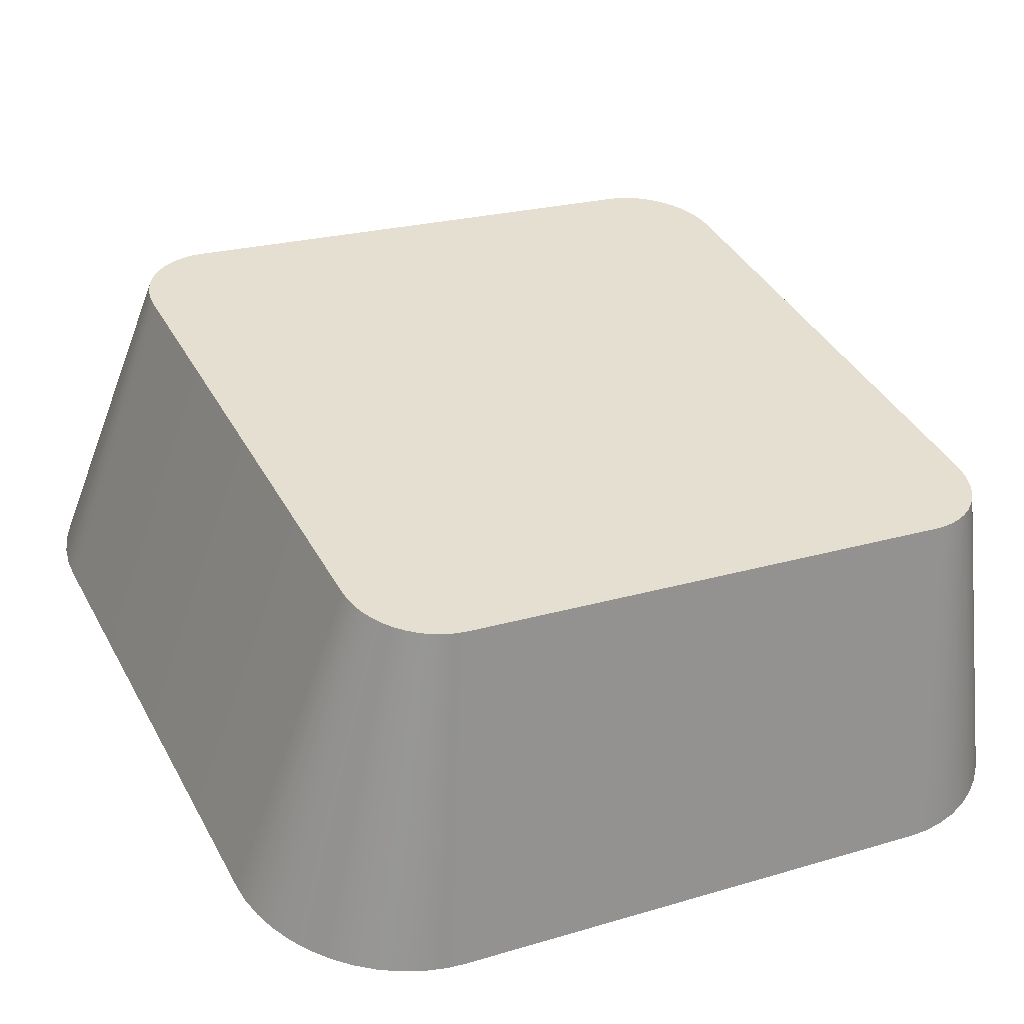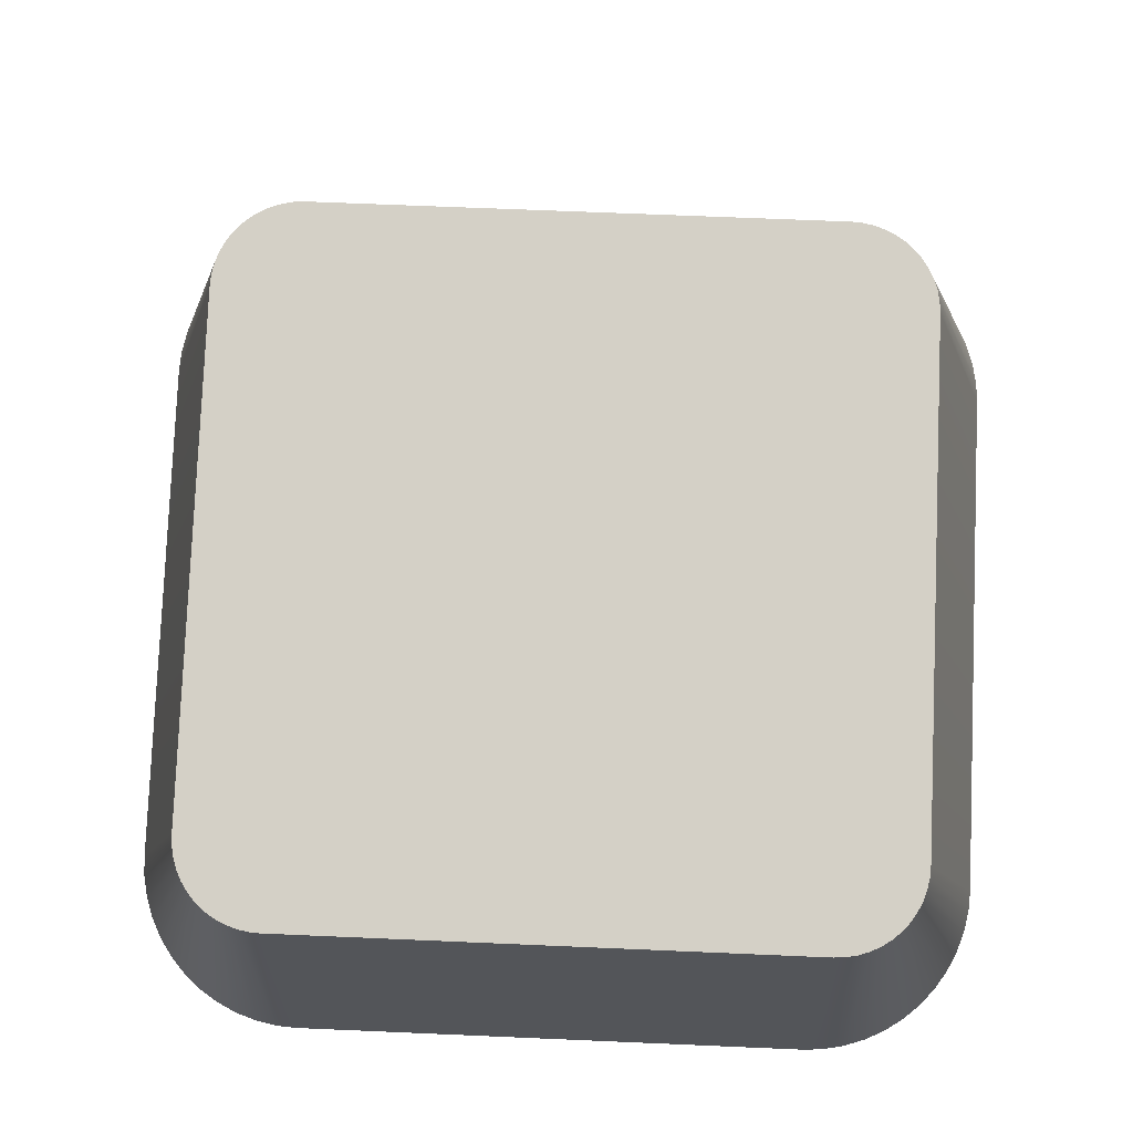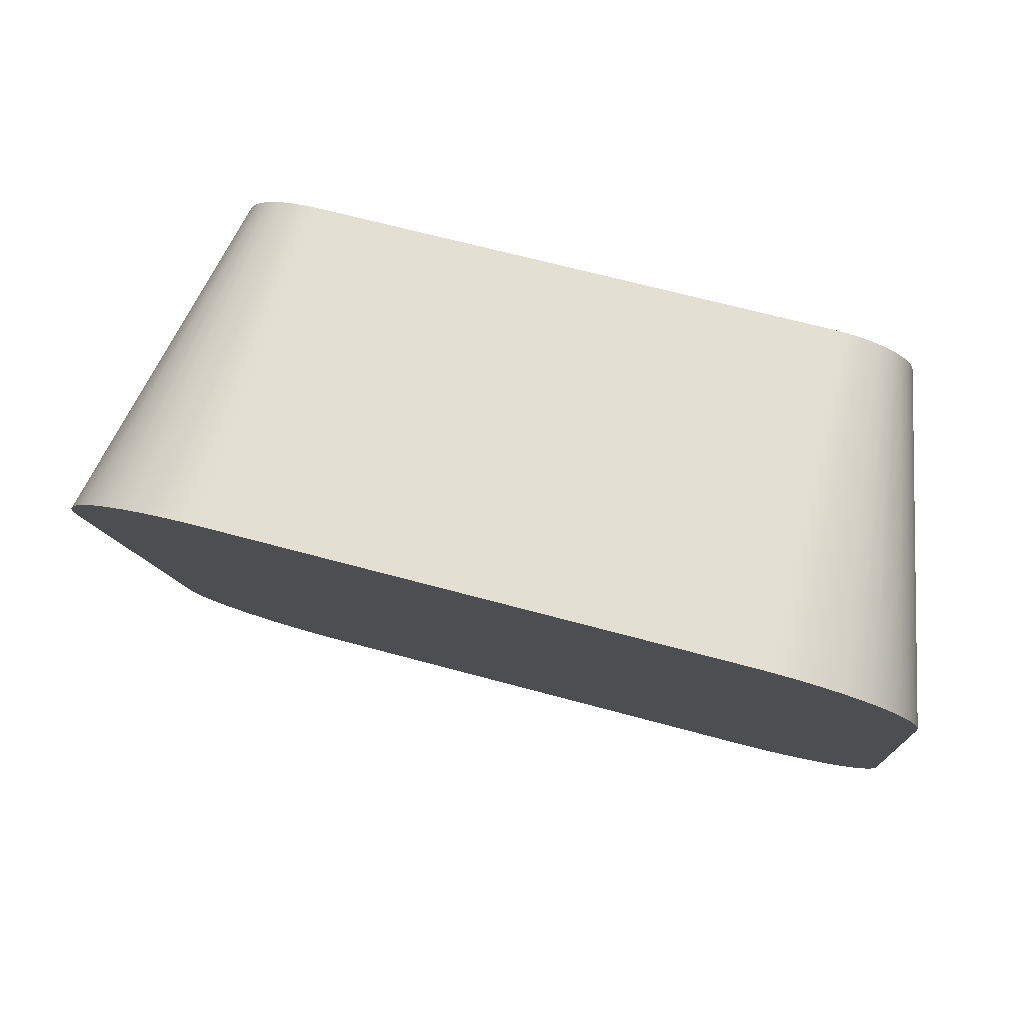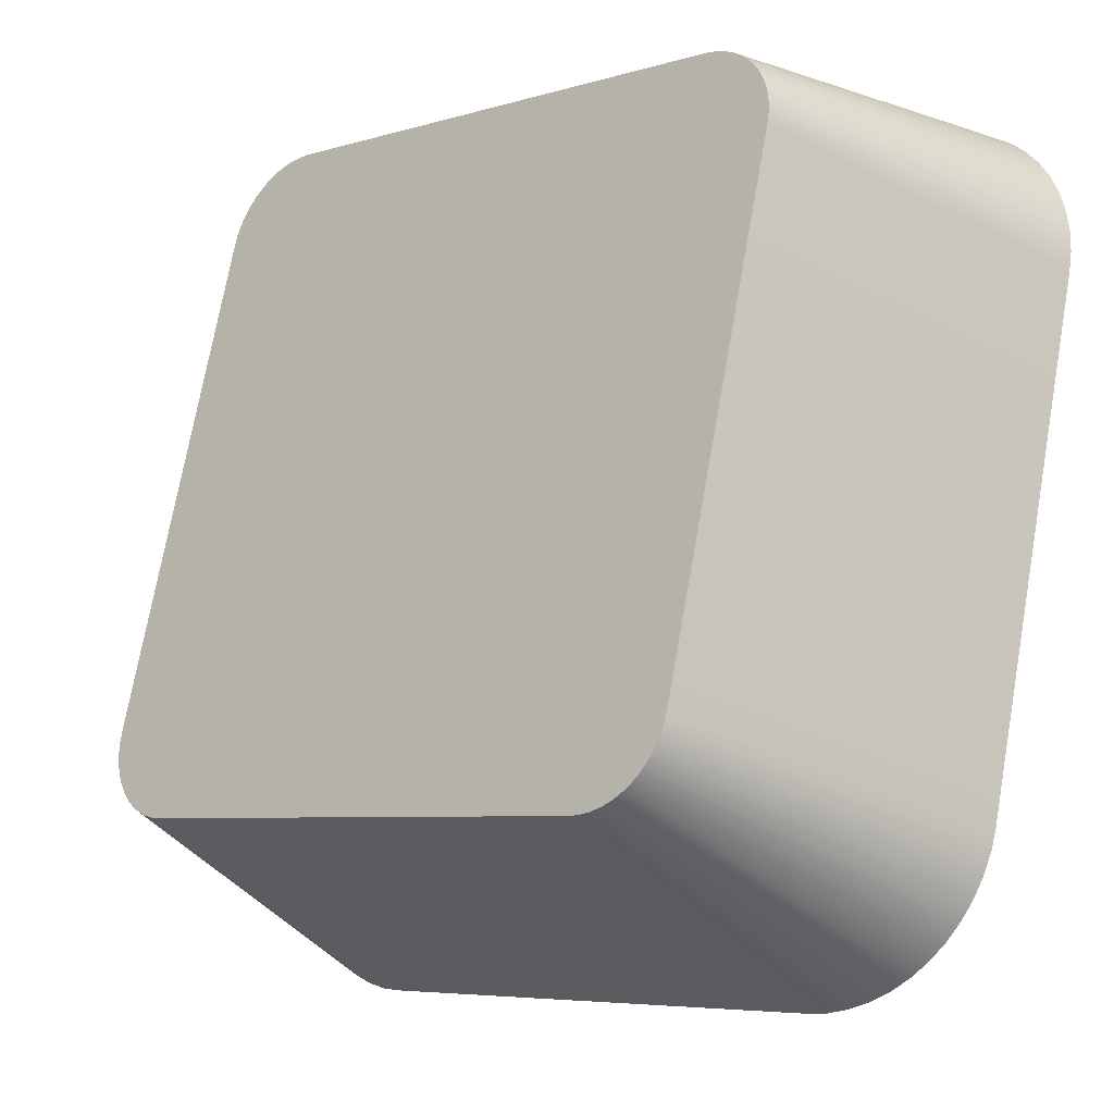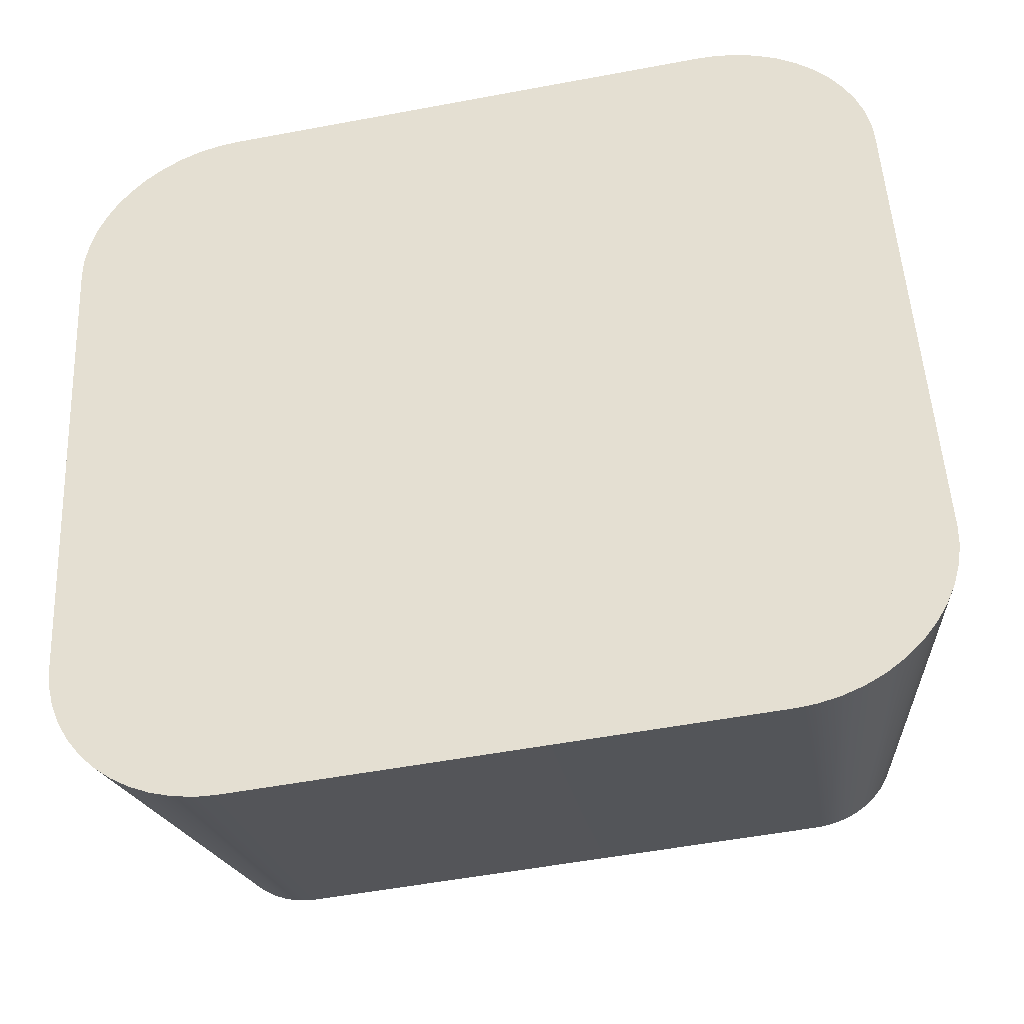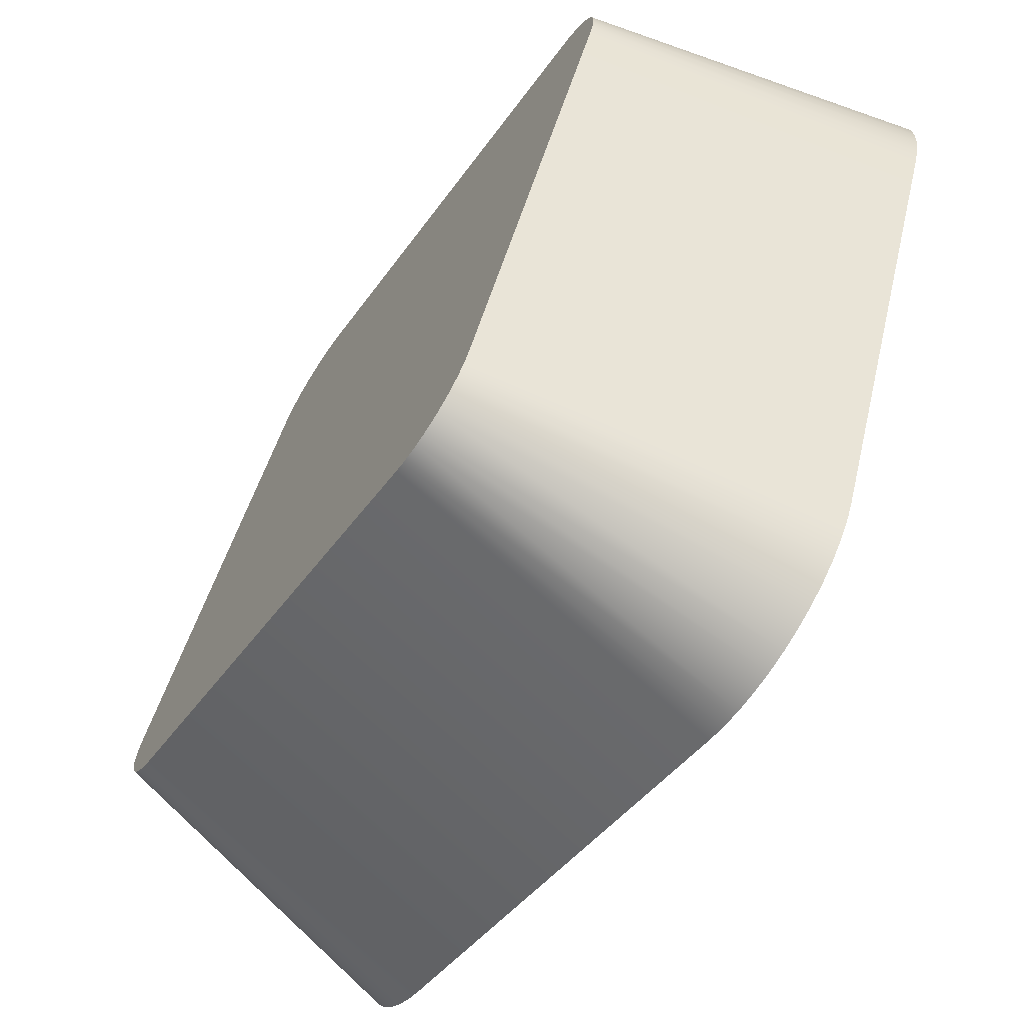
<metadata>
{"format":"obj","ext":"obj","renderer":"f3d","projection":"perspective","resolution":1024,"background":"white","views":[{"elev":22.6,"azim":-27.1,"up":"+Y"},{"elev":64.9,"azim":2.5,"up":"+Y"},{"elev":-10.3,"azim":-85.4,"up":"+Y"},{"elev":-5.9,"azim":-137.2,"up":"+Z"},{"elev":-53.8,"azim":11.3,"up":"+Z"},{"elev":-39.2,"azim":-120.4,"up":"+Z"}]}
</metadata>
<code>
o Grouper_1_91/Grouper_1/mesh29/mesh29-geometry#mesh29-geometry
v -0.3057 0.09689 -0.2294
v -0.3058 0.08413 -0.1817
v -0.3058 0.09662 -0.2283
v -0.3057 0.08386 -0.1807
v -0.3138 0.06561 -0.2369
v -0.3055 0.09716 -0.2304
v -0.3138 0.05299 -0.1898
v -0.3137 0.06609 -0.2387
v -0.3055 0.08359 -0.1797
v -0.3137 0.05251 -0.188
v -0.3133 0.06662 -0.2407
v -0.3052 0.09742 -0.2313
v -0.3133 0.05198 -0.186
v -0.3052 0.08333 -0.1788
v -0.3126 0.05147 -0.1841
v -0.3126 0.06713 -0.2426
v -0.3047 0.09766 -0.2322
v -0.3047 0.08309 -0.1778
v -0.3117 0.05098 -0.1823
v -0.3117 0.06762 -0.2444
v -0.3041 0.09789 -0.2331
v -0.3041 0.08286 -0.177
v -0.3105 0.05053 -0.1806
v -0.3105 0.06807 -0.2461
v -0.3035 0.09809 -0.2338
v -0.3035 0.08266 -0.1762
v -0.3091 0.05012 -0.1791
v -0.3091 0.06848 -0.2476
v -0.3027 0.09827 -0.2345
v -0.3075 0.06884 -0.249
v -0.3027 0.08248 -0.1756
v -0.3075 0.04976 -0.1778
v -0.3018 0.09842 -0.2351
v -0.3058 0.04946 -0.1766
v -0.3058 0.06914 -0.2501
v -0.3018 0.08233 -0.175
v -0.3008 0.09854 -0.2355
v -0.3039 0.04922 -0.1757
v -0.3039 0.06938 -0.251
v -0.3008 0.08221 -0.1746
v -0.3019 0.06955 -0.2516
v -0.2999 0.09863 -0.2358
v -0.3019 0.04905 -0.1751
v -0.2999 0.08212 -0.1742
v -0.2988 0.09868 -0.236
v -0.2999 0.04894 -0.1747
v -0.2999 0.06966 -0.252
v -0.2988 0.08207 -0.174
v -0.2978 0.0987 -0.2361
v -0.298 0.04891 -0.1746
v -0.298 0.06969 -0.2521
v -0.2978 0.08205 -0.174
v -0.2495 0.0987 -0.2361
v -0.2493 0.04891 -0.1746
v -0.2493 0.06969 -0.2521
v -0.2495 0.08205 -0.174
v -0.2474 0.06966 -0.252
v -0.2474 0.04894 -0.1747
v -0.2485 0.09868 -0.236
v -0.2485 0.08207 -0.174
v -0.2454 0.06955 -0.2516
v -0.2454 0.04905 -0.1751
v -0.2474 0.08212 -0.1742
v -0.2474 0.09863 -0.2358
v -0.2464 0.09854 -0.2355
v -0.2434 0.04922 -0.1757
v -0.2464 0.08221 -0.1746
v -0.2434 0.06938 -0.251
v -0.2415 0.06914 -0.2501
v -0.2455 0.08233 -0.175
v -0.2415 0.04946 -0.1766
v -0.2455 0.09842 -0.2351
v -0.2398 0.06884 -0.249
v -0.2398 0.04976 -0.1778
v -0.2446 0.09827 -0.2345
v -0.2446 0.08248 -0.1756
v -0.2438 0.09809 -0.2338
v -0.2382 0.05012 -0.1791
v -0.2382 0.06848 -0.2476
v -0.2438 0.08266 -0.1762
v -0.2368 0.06807 -0.2461
v -0.2368 0.05053 -0.1806
v -0.2431 0.09789 -0.2331
v -0.2431 0.08286 -0.177
v -0.2356 0.06762 -0.2444
v -0.2356 0.05098 -0.1823
v -0.2425 0.09766 -0.2322
v -0.2425 0.08309 -0.1778
v -0.2347 0.06713 -0.2426
v -0.2347 0.05147 -0.1841
v -0.2421 0.09742 -0.2313
v -0.2421 0.08333 -0.1788
v -0.234 0.06662 -0.2407
v -0.234 0.05198 -0.186
v -0.2417 0.09716 -0.2304
v -0.2417 0.08359 -0.1797
v -0.2336 0.06609 -0.2387
v -0.2336 0.05251 -0.188
v -0.2415 0.09689 -0.2294
v -0.2415 0.08386 -0.1807
v -0.2335 0.06561 -0.2369
v -0.2335 0.05299 -0.1898
v -0.2415 0.09662 -0.2283
v -0.2415 0.08413 -0.1817
f 1 2 3
f 2 1 4
f 3 2 1
f 4 1 2
f 2 5 3
f 3 5 2
f 5 1 3
f 3 1 5
f 4 1 6
f 6 1 4
f 4 7 2
f 2 7 4
f 5 2 7
f 7 2 5
f 1 5 8
f 8 5 1
f 8 6 1
f 1 6 8
f 4 6 9
f 9 6 4
f 7 4 10
f 10 4 7
f 10 5 7
f 7 5 10
f 5 10 8
f 8 10 5
f 6 8 11
f 11 8 6
f 9 6 12
f 12 6 9
f 9 10 4
f 4 10 9
f 8 10 13
f 13 10 8
f 8 13 11
f 11 13 8
f 11 12 6
f 6 12 11
f 9 12 14
f 14 12 9
f 10 9 13
f 13 9 10
f 11 13 15
f 15 13 11
f 12 11 16
f 16 11 12
f 14 12 17
f 17 12 14
f 14 13 9
f 9 13 14
f 13 14 15
f 15 14 13
f 11 15 16
f 16 15 11
f 16 17 12
f 12 17 16
f 14 17 18
f 18 17 14
f 18 15 14
f 14 15 18
f 16 15 19
f 19 15 16
f 17 16 20
f 20 16 17
f 18 17 21
f 21 17 18
f 15 18 19
f 19 18 15
f 16 19 20
f 20 19 16
f 20 21 17
f 17 21 20
f 18 21 22
f 22 21 18
f 22 19 18
f 18 19 22
f 20 19 23
f 23 19 20
f 21 20 24
f 24 20 21
f 22 21 25
f 25 21 22
f 19 22 23
f 23 22 19
f 20 23 24
f 24 23 20
f 24 25 21
f 21 25 24
f 22 25 26
f 26 25 22
f 26 23 22
f 22 23 26
f 24 23 27
f 27 23 24
f 25 24 28
f 28 24 25
f 26 25 29
f 29 25 26
f 23 26 27
f 27 26 23
f 24 27 28
f 28 27 24
f 30 25 28
f 28 25 30
f 25 30 29
f 29 30 25
f 26 29 31
f 31 29 26
f 31 27 26
f 26 27 31
f 28 27 32
f 32 27 28
f 28 32 30
f 30 32 28
f 30 33 29
f 29 33 30
f 31 29 33
f 33 29 31
f 27 31 32
f 32 31 27
f 30 32 34
f 34 32 30
f 33 30 35
f 35 30 33
f 31 33 36
f 36 33 31
f 31 34 32
f 32 34 31
f 30 34 35
f 35 34 30
f 35 37 33
f 33 37 35
f 36 33 37
f 37 33 36
f 34 31 36
f 36 31 34
f 35 34 38
f 38 34 35
f 37 35 39
f 39 35 37
f 36 37 40
f 40 37 36
f 36 38 34
f 34 38 36
f 35 38 39
f 39 38 35
f 41 37 39
f 39 37 41
f 40 37 42
f 42 37 40
f 38 36 40
f 40 36 38
f 39 38 43
f 43 38 39
f 37 41 42
f 42 41 37
f 39 43 41
f 41 43 39
f 40 42 44
f 44 42 40
f 40 43 38
f 38 43 40
f 41 45 42
f 42 45 41
f 41 43 46
f 46 43 41
f 44 42 45
f 45 42 44
f 43 40 44
f 44 40 43
f 45 41 47
f 47 41 45
f 44 46 43
f 43 46 44
f 41 46 47
f 47 46 41
f 44 45 48
f 48 45 44
f 47 49 45
f 45 49 47
f 46 44 48
f 48 44 46
f 47 46 50
f 50 46 47
f 48 45 49
f 49 45 48
f 49 47 51
f 51 47 49
f 52 46 48
f 48 46 52
f 46 52 50
f 50 52 46
f 47 50 51
f 51 50 47
f 48 49 52
f 52 49 48
f 51 53 49
f 49 53 51
f 52 54 50
f 50 54 52
f 51 50 54
f 54 50 51
f 52 49 53
f 53 49 52
f 53 51 55
f 55 51 53
f 54 52 56
f 56 52 54
f 51 54 55
f 55 54 51
f 52 53 56
f 56 53 52
f 57 53 55
f 55 53 57
f 56 58 54
f 54 58 56
f 55 54 58
f 58 54 55
f 56 53 59
f 59 53 56
f 53 57 59
f 59 57 53
f 55 58 57
f 57 58 55
f 58 56 60
f 60 56 58
f 56 59 60
f 60 59 56
f 61 59 57
f 57 59 61
f 57 58 62
f 62 58 57
f 63 58 60
f 60 58 63
f 60 59 64
f 64 59 60
f 59 61 64
f 64 61 59
f 57 62 61
f 61 62 57
f 58 63 62
f 62 63 58
f 60 64 63
f 63 64 60
f 61 65 64
f 64 65 61
f 61 62 66
f 66 62 61
f 67 62 63
f 63 62 67
f 63 64 65
f 65 64 63
f 65 61 68
f 68 61 65
f 62 67 66
f 66 67 62
f 61 66 68
f 68 66 61
f 63 65 67
f 67 65 63
f 69 65 68
f 68 65 69
f 70 66 67
f 67 66 70
f 68 66 71
f 71 66 68
f 67 65 72
f 72 65 67
f 65 69 72
f 72 69 65
f 68 71 69
f 69 71 68
f 66 70 71
f 71 70 66
f 67 72 70
f 70 72 67
f 73 72 69
f 69 72 73
f 69 71 73
f 73 71 69
f 70 74 71
f 71 74 70
f 70 72 75
f 75 72 70
f 72 73 75
f 75 73 72
f 73 71 74
f 74 71 73
f 74 70 76
f 76 70 74
f 70 75 76
f 76 75 70
f 73 77 75
f 75 77 73
f 73 74 78
f 78 74 73
f 76 78 74
f 74 78 76
f 76 75 77
f 77 75 76
f 77 73 79
f 79 73 77
f 73 78 79
f 79 78 73
f 78 76 80
f 80 76 78
f 76 77 80
f 80 77 76
f 81 77 79
f 79 77 81
f 79 78 82
f 82 78 79
f 80 82 78
f 78 82 80
f 80 77 83
f 83 77 80
f 77 81 83
f 83 81 77
f 79 82 81
f 81 82 79
f 82 80 84
f 84 80 82
f 80 83 84
f 84 83 80
f 85 83 81
f 81 83 85
f 81 82 86
f 86 82 81
f 84 86 82
f 82 86 84
f 84 83 87
f 87 83 84
f 83 85 87
f 87 85 83
f 81 86 85
f 85 86 81
f 86 84 88
f 88 84 86
f 84 87 88
f 88 87 84
f 89 87 85
f 85 87 89
f 85 86 90
f 90 86 85
f 88 90 86
f 86 90 88
f 88 87 91
f 91 87 88
f 87 89 91
f 91 89 87
f 85 90 89
f 89 90 85
f 90 88 92
f 92 88 90
f 88 91 92
f 92 91 88
f 93 91 89
f 89 91 93
f 89 90 94
f 94 90 89
f 92 94 90
f 90 94 92
f 92 91 95
f 95 91 92
f 91 93 95
f 95 93 91
f 89 94 93
f 93 94 89
f 94 92 96
f 96 92 94
f 92 95 96
f 96 95 92
f 97 95 93
f 93 95 97
f 93 94 98
f 98 94 93
f 96 98 94
f 94 98 96
f 96 95 99
f 99 95 96
f 95 97 99
f 99 97 95
f 93 98 97
f 97 98 93
f 98 96 100
f 100 96 98
f 96 99 100
f 100 99 96
f 101 99 97
f 97 99 101
f 97 98 102
f 102 98 97
f 100 102 98
f 98 102 100
f 100 99 103
f 103 99 100
f 99 101 103
f 103 101 99
f 97 102 101
f 101 102 97
f 102 100 104
f 104 100 102
f 100 103 104
f 104 103 100
f 101 104 103
f 103 104 101
f 104 101 102
f 102 101 104

</code>
